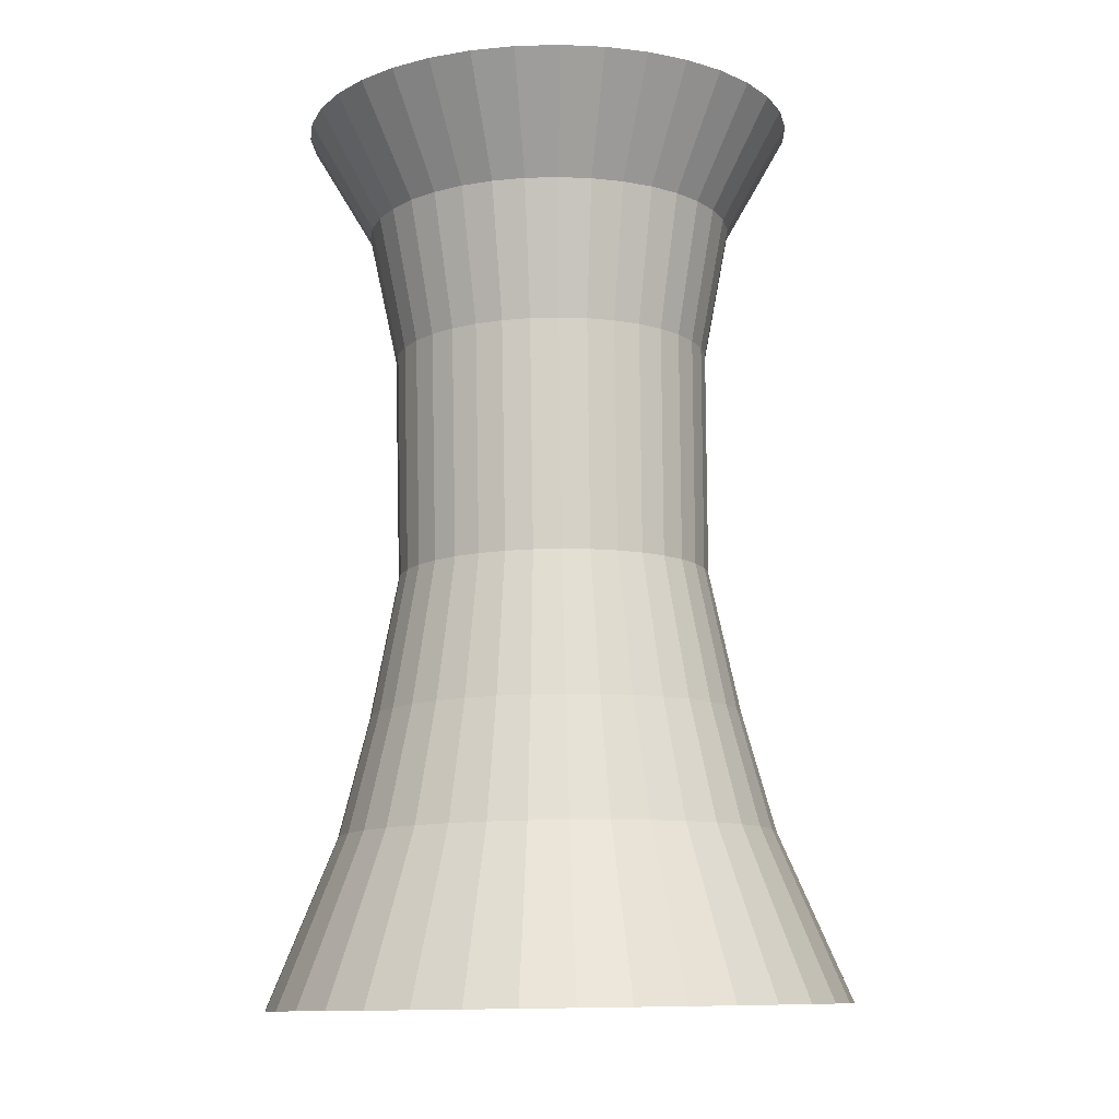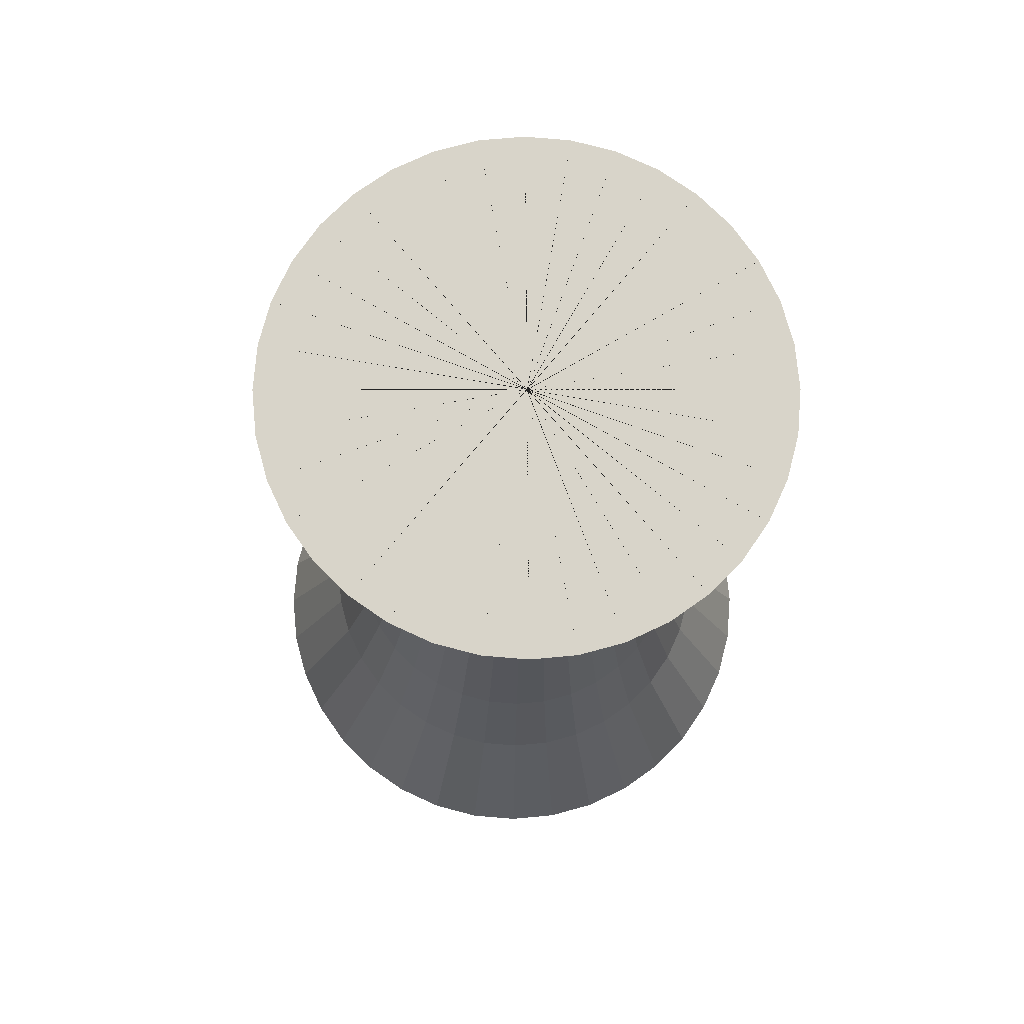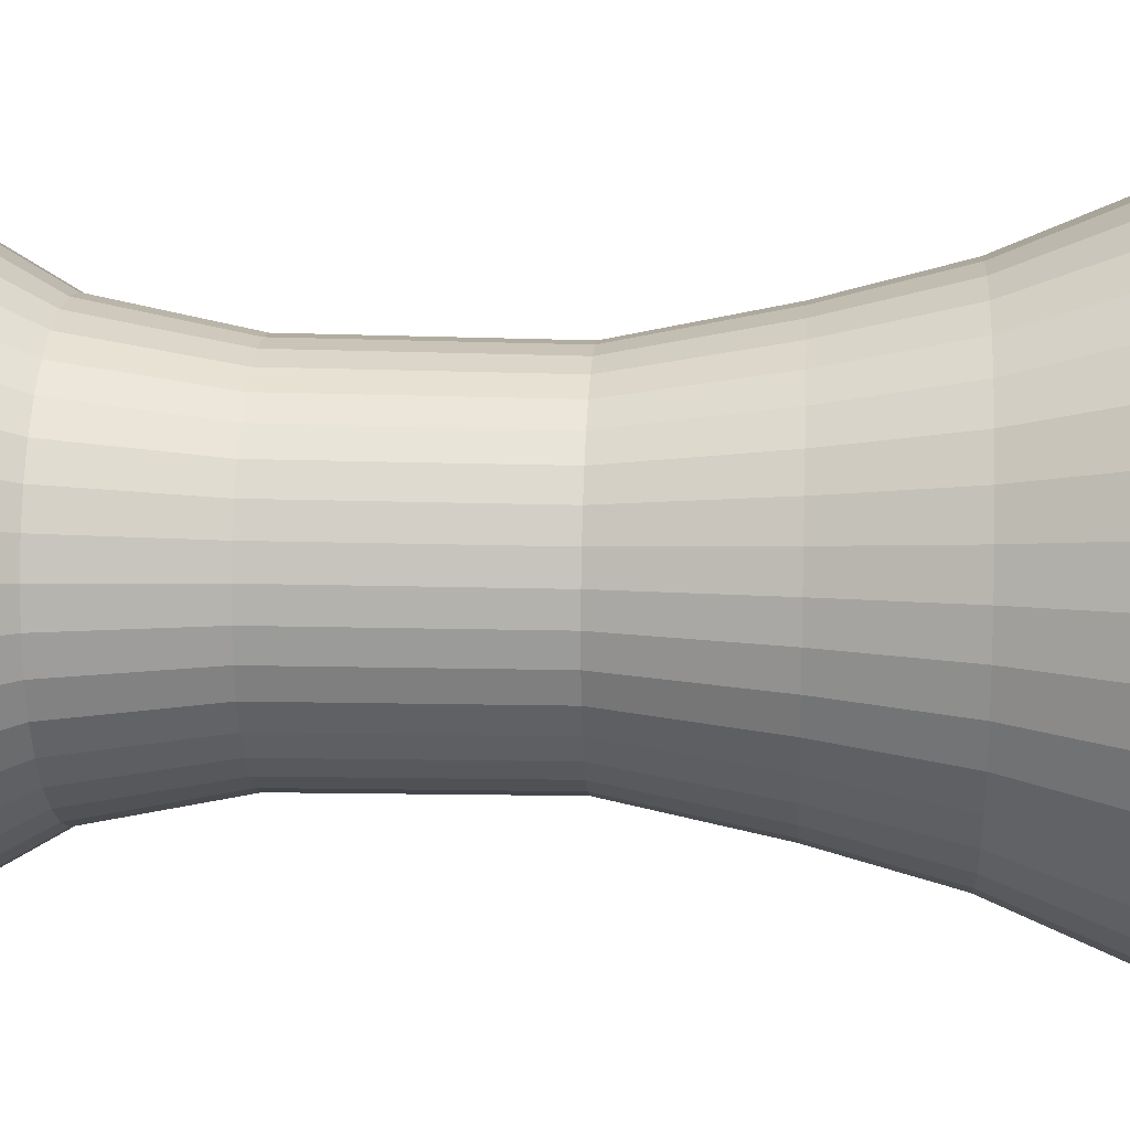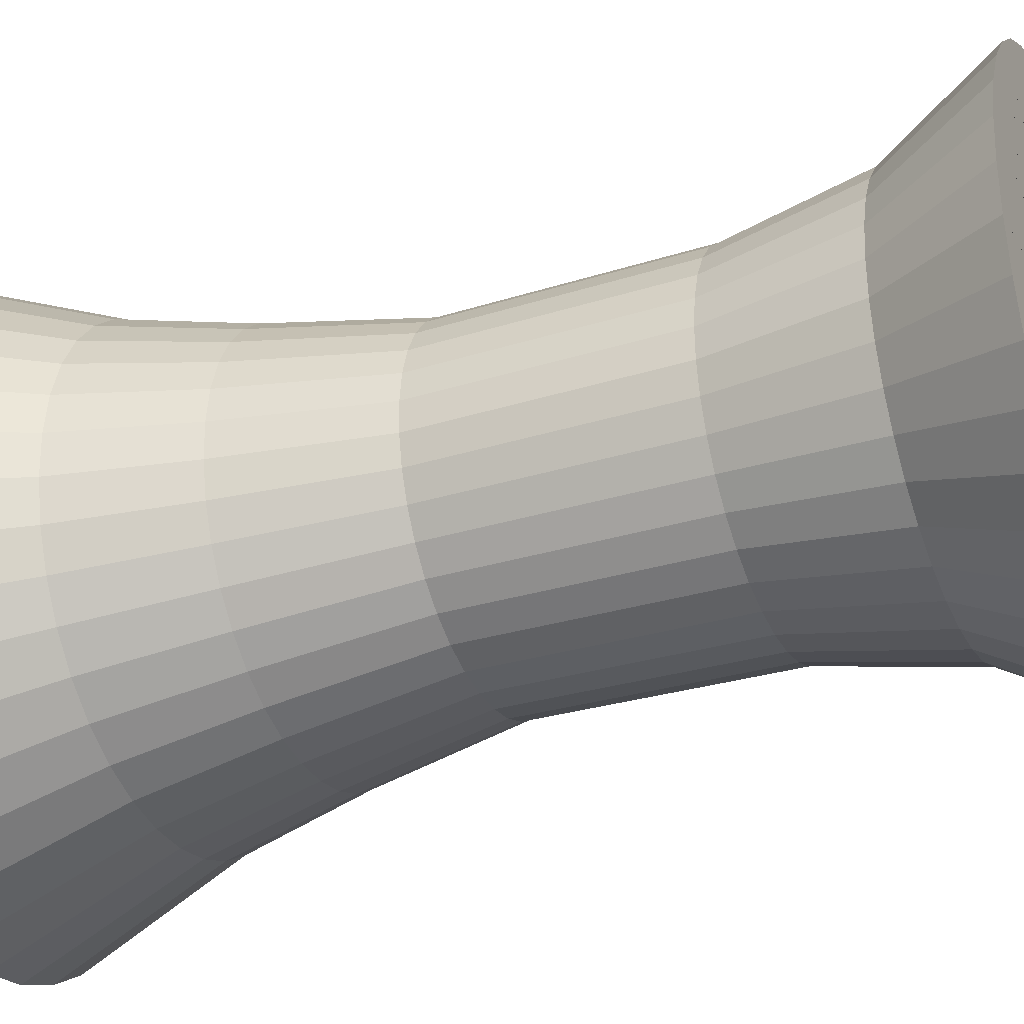
<metadata>
{"format":"obj","ext":"obj","renderer":"f3d","projection":"perspective","resolution":1024,"background":"white","views":[{"elev":-11.3,"azim":-174.4,"up":"+Y"},{"elev":75.0,"azim":58.2,"up":"+Y"},{"elev":23.5,"azim":-87.0,"up":"+Z"},{"elev":-34.5,"azim":112.0,"up":"+Z"}]}
</metadata>
<code>
o Cube
v -1.233 0.1118 1.74
v -1.041 1.259 1.277
v -0.9511 2.076 1.067
v -0.8651 3.06 0.8699
v -0.8511 4.633 0.8697
v -0.9066 5.556 1.032
v -1.056 6.314 1.429
v -0.4201 6.29 -0.1904
v -0.4994 0.0837 -0.1282
v -1.233 0.1118 1.74
v -0.9003 0.1086 1.839
v -0.7894 1.257 1.352
v -0.7358 2.074 1.13
v -0.6833 3.058 0.9236
v -0.6665 4.631 0.9242
v -0.6913 5.553 1.095
v -0.7679 6.312 1.514
v -0.4229 6.29 -0.1912
v -0.5022 0.08373 -0.129
v -0.9003 0.1085 1.839
v -0.5555 0.1045 1.878
v -0.5286 1.254 1.381
v -0.5126 2.071 1.155
v -0.495 3.056 0.9448
v -0.4753 4.629 0.9458
v -0.4681 5.551 1.121
v -0.4694 6.308 1.548
v -0.4258 6.29 -0.1915
v -0.5051 0.08376 -0.1293
v -0.5555 0.1045 1.878
v -0.2092 0.09989 1.856
v -0.2666 1.25 1.365
v -0.2885 2.068 1.142
v -0.3058 3.054 0.9331
v -0.2832 4.626 0.9339
v -0.244 5.548 1.107
v -0.1697 6.304 1.529
v -0.4287 6.29 -0.1914
v -0.508 0.0838 -0.1291
v -0.2092 0.09989 1.856
v 0.1282 0.09476 1.775
v -0.01149 1.246 1.303
v -0.07024 2.065 1.089
v -0.1215 3.051 0.8887
v -0.09609 4.623 0.8888
v -0.02575 5.545 1.054
v 0.1223 6.3 1.459
v -0.4315 6.29 -0.1907
v -0.5109 0.08385 -0.1285
v 0.1282 0.09476 1.775
v 0.4463 0.08931 1.636
v 0.2291 1.242 1.198
v 0.1356 2.061 0.9991
v 0.05222 3.048 0.8129
v 0.08033 4.62 0.8118
v 0.1801 5.541 0.9643
v 0.3977 6.295 1.339
v -0.4342 6.29 -0.1895
v -0.5135 0.08389 -0.1273
v 0.4463 0.0893 1.636
v 0.7355 0.08368 1.444
v 0.4478 1.238 1.053
v 0.3227 2.058 0.875
v 0.2102 3.045 0.7081
v 0.2407 4.617 0.7055
v 0.3672 5.537 0.8401
v 0.648 6.29 1.173
v -0.4366 6.29 -0.1879
v -0.516 0.08394 -0.1257
v 0.7354 0.08368 1.444
v 0.9869 0.07807 1.205
v 0.638 1.234 0.8725
v 0.4854 2.054 0.7203
v 0.3475 3.042 0.5775
v 0.3802 4.614 0.5728
v 0.5299 5.534 0.6854
v 0.8656 6.285 0.9658
v -0.4387 6.29 -0.1859
v -0.5181 0.08399 -0.1237
v 0.9869 0.07807 1.205
v 1.193 0.07264 0.926
v 0.7939 1.23 0.6614
v 0.6188 2.051 0.5397
v 0.4601 3.039 0.425
v 0.4945 4.611 0.418
v 0.6633 5.53 0.5048
v 1.044 6.281 0.7242
v -0.4405 6.29 -0.1835
v -0.5198 0.08403 -0.1213
v 1.193 0.07263 0.926
v 1.348 0.06755 0.6153
v 0.9107 1.226 0.4264
v 0.7188 2.047 0.3386
v 0.5445 3.036 0.2553
v 0.5802 4.608 0.2457
v 0.7632 5.527 0.3037
v 1.178 6.276 0.4552
v -0.4418 6.29 -0.1809
v -0.5211 0.08407 -0.1187
v 1.348 0.06754 0.6153
v 1.446 0.06295 0.2825
v 0.985 1.222 0.1746
v 0.7823 2.044 0.1233
v 0.5981 3.033 0.07352
v 0.6347 4.606 0.06107
v 0.8268 5.524 0.08836
v 1.263 6.272 0.1671
v -0.4426 6.29 -0.1781
v -0.5219 0.08411 -0.1159
v 1.446 0.06295 0.2825
v 1.485 0.059 -0.06236
v 1.014 1.219 -0.08617
v 0.8075 2.042 -0.09988
v 0.6194 3.031 -0.1148
v 0.6562 4.604 -0.1302
v 0.852 5.521 -0.1348
v 1.296 6.269 -0.1313
v -0.4429 6.291 -0.1752
v -0.5223 0.08415 -0.113
v 1.485 0.05899 -0.06236
v 1.463 0.0558 -0.4087
v 0.9981 1.217 -0.3481
v 0.7935 2.04 -0.324
v 0.6076 3.03 -0.304
v 0.6443 4.602 -0.3223
v 0.838 5.519 -0.3589
v 1.278 6.266 -0.4311
v -0.4427 6.291 -0.1723
v -0.5221 0.08417 -0.1101
v 1.463 0.0558 -0.4087
v 1.382 0.05346 -0.7461
v 0.9366 1.215 -0.6033
v 0.7409 2.038 -0.5423
v 0.5632 3.028 -0.4883
v 0.5991 4.601 -0.5094
v 0.7854 5.518 -0.5772
v 1.207 6.264 -0.7231
v -0.442 6.291 -0.1695
v -0.5214 0.08419 -0.1073
v 1.382 0.05346 -0.7461
v 1.243 0.05204 -1.064
v 0.8317 1.214 -0.8439
v 0.6511 2.037 -0.7481
v 0.4874 3.028 -0.6621
v 0.5222 4.6 -0.6858
v 0.6956 5.517 -0.783
v 1.087 6.263 -0.9985
v -0.4409 6.291 -0.1668
v -0.5202 0.08421 -0.1046
v 1.243 0.05204 -1.064
v 1.051 0.0516 -1.353
v 0.6866 1.214 -1.063
v 0.527 2.037 -0.9353
v 0.3826 3.027 -0.82
v 0.4158 4.599 -0.8462
v 0.5715 5.517 -0.9702
v 0.9212 6.262 -1.249
v -0.4393 6.291 -0.1644
v -0.5186 0.08421 -0.1022
v 1.051 0.05159 -1.353
v 0.812 0.05213 -1.605
v 0.5057 1.214 -1.253
v 0.3722 2.037 -1.098
v 0.252 3.028 -0.9574
v 0.2832 4.6 -0.9857
v 0.4167 5.517 -1.133
v 0.7142 6.263 -1.467
v -0.4373 6.291 -0.1623
v -0.5166 0.0842 -0.1
v 0.812 0.05213 -1.605
v 0.5328 0.05363 -1.811
v 0.2945 1.215 -1.409
v 0.1916 2.038 -1.231
v 0.0995 3.028 -1.07
v 0.1283 4.601 -1.1
v 0.2361 5.518 -1.266
v 0.4726 6.264 -1.645
v -0.4349 6.291 -0.1605
v -0.5143 0.08419 -0.09831
v 0.5328 0.05363 -1.811
v 0.2221 0.05606 -1.966
v 0.05954 1.217 -1.526
v -0.009466 2.04 -1.331
v -0.07022 3.03 -1.154
v -0.04401 4.602 -1.186
v 0.03502 5.519 -1.366
v 0.2036 6.266 -1.779
v -0.4323 6.291 -0.1592
v -0.5117 0.08417 -0.09701
v 0.2221 0.05605 -1.966
v -0.1107 0.05933 -2.064
v -0.1922 1.22 -1.6
v -0.2248 2.042 -1.395
v -0.252 3.031 -1.208
v -0.2286 4.604 -1.24
v -0.1803 5.522 -1.43
v -0.08446 6.269 -1.864
v -0.4295 6.291 -0.1584
v -0.5089 0.08414 -0.09618
v -0.1107 0.05932 -2.064
v -0.4556 0.06334 -2.103
v -0.453 1.223 -1.629
v -0.448 2.045 -1.42
v -0.4404 3.034 -1.229
v -0.4199 4.606 -1.262
v -0.4035 5.524 -1.455
v -0.3829 6.272 -1.897
v -0.4266 6.29 -0.1581
v -0.506 0.08411 -0.09585
v -0.4556 0.06334 -2.103
v -0.8019 0.06799 -2.081
v -0.7149 1.226 -1.613
v -0.6721 2.048 -1.406
v -0.6296 3.036 -1.218
v -0.612 4.609 -1.25
v -0.6276 5.527 -1.441
v -0.6827 6.277 -1.879
v -0.4237 6.29 -0.1583
v -0.503 0.08407 -0.09603
v -0.8019 0.06798 -2.081
v -1.139 0.07312 -2
v -0.9701 1.23 -1.552
v -0.8904 2.051 -1.354
v -0.8138 3.039 -1.173
v -0.7991 4.611 -1.205
v -0.8459 5.531 -1.389
v -0.9747 6.281 -1.808
v -0.4209 6.29 -0.159
v -0.5002 0.08403 -0.09672
v -1.139 0.07311 -2
v -1.457 0.07858 -1.861
v -1.211 1.234 -1.447
v -1.096 2.054 -1.264
v -0.9876 3.042 -1.097
v -0.9755 4.614 -1.128
v -1.052 5.534 -1.299
v -1.25 6.286 -1.688
v -0.4182 6.29 -0.1601
v -0.4975 0.08398 -0.09788
v -1.457 0.07857 -1.861
v -1.747 0.0842 -1.669
v -1.429 1.238 -1.302
v -1.283 2.058 -1.14
v -1.146 3.045 -0.9927
v -1.136 4.618 -1.022
v -1.239 5.538 -1.175
v -1.5 6.291 -1.522
v -0.4158 6.29 -0.1617
v -0.4951 0.08393 -0.0995
v -1.747 0.08419 -1.669
v -1.998 0.08981 -1.43
v -1.62 1.243 -1.121
v -1.446 2.062 -0.9851
v -1.283 3.048 -0.8621
v -1.275 4.621 -0.8889
v -1.402 5.541 -1.02
v -1.718 6.295 -1.315
v -0.4136 6.29 -0.1637
v -0.493 0.08389 -0.1015
v -1.998 0.0898 -1.43
v -2.204 0.09524 -1.151
v -1.775 1.247 -0.9097
v -1.579 2.065 -0.8044
v -1.395 3.051 -0.7096
v -1.39 4.624 -0.7341
v -1.535 5.545 -0.8393
v -1.896 6.3 -1.074
v -0.4119 6.29 -0.1661
v -0.4913 0.08384 -0.1039
v -2.204 0.09524 -1.151
v -2.359 0.1003 -0.8405
v -1.892 1.251 -0.6747
v -1.679 2.069 -0.6034
v -1.48 3.054 -0.5399
v -1.475 4.627 -0.5618
v -1.635 5.548 -0.6383
v -2.03 6.305 -0.8049
v -0.4106 6.29 -0.1687
v -0.49 0.0838 -0.1065
v -2.359 0.1003 -0.8405
v -2.457 0.1049 -0.5077
v -1.967 1.254 -0.423
v -1.743 2.072 -0.388
v -1.534 3.056 -0.3581
v -1.53 4.629 -0.3772
v -1.698 5.551 -0.4229
v -2.115 6.308 -0.5168
v -0.4098 6.29 -0.1715
v -0.4891 0.08376 -0.1093
v -2.457 0.1049 -0.5077
v -2.496 0.1089 -0.1628
v -1.996 1.257 -0.1622
v -1.768 2.074 -0.1649
v -1.555 3.059 -0.1697
v -1.551 4.631 -0.1859
v -1.724 5.554 -0.1998
v -2.149 6.312 -0.2183
v -0.4095 6.29 -0.1744
v -0.4888 0.08373 -0.1122
v -2.496 0.1089 -0.1628
v -2.474 0.1121 0.1835
v -1.98 1.26 0.09981
v -1.754 2.076 0.05924
v -1.543 3.06 0.01948
v -1.539 4.633 0.0062
v -1.71 5.556 0.02435
v -2.13 6.315 0.0815
v -0.4096 6.29 -0.1773
v -0.489 0.0837 -0.1151
v -2.474 0.1121 0.1835
v -2.393 0.1144 0.5209
v -1.918 1.261 0.355
v -1.701 2.078 0.2775
v -1.499 3.062 0.2038
v -1.494 4.634 0.1933
v -1.657 5.557 0.2426
v -2.06 6.317 0.3735
v -0.4103 6.29 -0.1801
v -0.4897 0.08368 -0.1179
v -2.393 0.1144 0.5209
v -2.254 0.1158 0.839
v -1.813 1.262 0.5956
v -1.612 2.079 0.4834
v -1.423 3.062 0.3775
v -1.417 4.635 0.3697
v -1.567 5.558 0.4485
v -1.94 6.318 0.6489
v -0.4115 6.29 -0.1828
v -0.4908 0.08367 -0.1206
v -2.254 0.1158 0.839
v -2.062 0.1163 1.128
v -1.668 1.263 0.8143
v -1.488 2.079 0.6705
v -1.318 3.063 0.5355
v -1.311 4.635 0.5301
v -1.443 5.558 0.6356
v -1.774 6.318 0.8992
v -0.4131 6.29 -0.1852
v -0.4924 0.08367 -0.123
v -2.062 0.1163 1.128
v -1.823 0.1157 1.38
v -1.487 1.262 1.004
v -1.333 2.079 0.8332
v -1.187 3.062 0.6729
v -1.178 4.635 0.6696
v -1.288 5.558 0.7984
v -1.567 6.318 1.117
v -0.4151 6.29 -0.1874
v -0.4945 0.08367 -0.1251
v -1.823 0.1157 1.38
v -1.544 0.1142 1.586
v -1.276 1.261 1.16
v -1.152 2.078 0.9666
v -1.035 3.061 0.7855
v -1.023 4.634 0.784
v -1.108 5.557 0.9318
v -1.325 6.317 1.295
v -0.4175 6.29 -0.1891
v -0.4968 0.08368 -0.1269
v -1.544 0.1142 1.586
v -1.233 0.1118 1.74
v -1.041 1.259 1.277
v -0.9511 2.076 1.067
v -0.8651 3.06 0.8699
v -0.8511 4.633 0.8697
v -0.9066 5.556 1.032
v -1.056 6.314 1.429
v -0.4201 6.29 -0.1904
v -0.4994 0.0837 -0.1282
v -1.233 0.1118 1.74
f 6 16 17 7
f 7 17 18 8
f 1 11 12 2
f 8 18 19 9
f 2 12 13 3
f 9 19 20 10
f 3 13 14 4
f 4 14 15 5
f 5 15 16 6
f 19 29 30 20
f 13 23 24 14
f 14 24 25 15
f 15 25 26 16
f 16 26 27 17
f 17 27 28 18
f 11 21 22 12
f 18 28 29 19
f 12 22 23 13
f 22 32 33 23
f 29 39 40 30
f 23 33 34 24
f 24 34 35 25
f 25 35 36 26
f 26 36 37 27
f 27 37 38 28
f 21 31 32 22
f 28 38 39 29
f 38 48 49 39
f 32 42 43 33
f 39 49 50 40
f 33 43 44 34
f 34 44 45 35
f 35 45 46 36
f 36 46 47 37
f 37 47 48 38
f 31 41 42 32
f 41 51 52 42
f 48 58 59 49
f 42 52 53 43
f 49 59 60 50
f 43 53 54 44
f 44 54 55 45
f 45 55 56 46
f 46 56 57 47
f 47 57 58 48
f 57 67 68 58
f 51 61 62 52
f 58 68 69 59
f 52 62 63 53
f 59 69 70 60
f 53 63 64 54
f 54 64 65 55
f 55 65 66 56
f 56 66 67 57
f 67 77 78 68
f 61 71 72 62
f 68 78 79 69
f 62 72 73 63
f 69 79 80 70
f 63 73 74 64
f 64 74 75 65
f 65 75 76 66
f 66 76 77 67
f 76 86 87 77
f 77 87 88 78
f 71 81 82 72
f 78 88 89 79
f 72 82 83 73
f 79 89 90 80
f 73 83 84 74
f 74 84 85 75
f 75 85 86 76
f 86 96 97 87
f 87 97 98 88
f 81 91 92 82
f 88 98 99 89
f 82 92 93 83
f 89 99 100 90
f 83 93 94 84
f 84 94 95 85
f 85 95 96 86
f 95 105 106 96
f 96 106 107 97
f 97 107 108 98
f 91 101 102 92
f 98 108 109 99
f 92 102 103 93
f 99 109 110 100
f 93 103 104 94
f 94 104 105 95
f 105 115 116 106
f 106 116 117 107
f 107 117 118 108
f 101 111 112 102
f 108 118 119 109
f 102 112 113 103
f 109 119 120 110
f 103 113 114 104
f 104 114 115 105
f 114 124 125 115
f 115 125 126 116
f 116 126 127 117
f 117 127 128 118
f 111 121 122 112
f 118 128 129 119
f 112 122 123 113
f 119 129 130 120
f 113 123 124 114
f 124 134 135 125
f 125 135 136 126
f 126 136 137 127
f 127 137 138 128
f 121 131 132 122
f 128 138 139 129
f 122 132 133 123
f 129 139 140 130
f 123 133 134 124
f 139 149 150 140
f 133 143 144 134
f 134 144 145 135
f 135 145 146 136
f 136 146 147 137
f 137 147 148 138
f 131 141 142 132
f 138 148 149 139
f 132 142 143 133
f 149 159 160 150
f 143 153 154 144
f 144 154 155 145
f 145 155 156 146
f 146 156 157 147
f 147 157 158 148
f 141 151 152 142
f 148 158 159 149
f 142 152 153 143
f 158 168 169 159
f 152 162 163 153
f 159 169 170 160
f 153 163 164 154
f 154 164 165 155
f 155 165 166 156
f 156 166 167 157
f 157 167 168 158
f 151 161 162 152
f 168 178 179 169
f 162 172 173 163
f 169 179 180 170
f 163 173 174 164
f 164 174 175 165
f 165 175 176 166
f 166 176 177 167
f 167 177 178 168
f 161 171 172 162
f 177 187 188 178
f 171 181 182 172
f 178 188 189 179
f 172 182 183 173
f 179 189 190 180
f 173 183 184 174
f 174 184 185 175
f 175 185 186 176
f 176 186 187 177
f 187 197 198 188
f 181 191 192 182
f 188 198 199 189
f 182 192 193 183
f 189 199 200 190
f 183 193 194 184
f 184 194 195 185
f 185 195 196 186
f 186 196 197 187
f 196 206 207 197
f 197 207 208 198
f 191 201 202 192
f 198 208 209 199
f 192 202 203 193
f 199 209 210 200
f 193 203 204 194
f 194 204 205 195
f 195 205 206 196
f 206 216 217 207
f 207 217 218 208
f 201 211 212 202
f 208 218 219 209
f 202 212 213 203
f 209 219 220 210
f 203 213 214 204
f 204 214 215 205
f 205 215 216 206
f 215 225 226 216
f 216 226 227 217
f 217 227 228 218
f 211 221 222 212
f 218 228 229 219
f 212 222 223 213
f 219 229 230 220
f 213 223 224 214
f 214 224 225 215
f 225 235 236 226
f 226 236 237 227
f 227 237 238 228
f 221 231 232 222
f 228 238 239 229
f 222 232 233 223
f 229 239 240 230
f 223 233 234 224
f 224 234 235 225
f 234 244 245 235
f 235 245 246 236
f 236 246 247 237
f 237 247 248 238
f 231 241 242 232
f 238 248 249 239
f 232 242 243 233
f 239 249 250 240
f 233 243 244 234
f 244 254 255 245
f 245 255 256 246
f 246 256 257 247
f 247 257 258 248
f 241 251 252 242
f 248 258 259 249
f 242 252 253 243
f 249 259 260 250
f 243 253 254 244
f 259 269 270 260
f 253 263 264 254
f 254 264 265 255
f 255 265 266 256
f 256 266 267 257
f 257 267 268 258
f 251 261 262 252
f 258 268 269 259
f 252 262 263 253
f 269 279 280 270
f 263 273 274 264
f 264 274 275 265
f 265 275 276 266
f 266 276 277 267
f 267 277 278 268
f 261 271 272 262
f 268 278 279 269
f 262 272 273 263
f 278 288 289 279
f 272 282 283 273
f 279 289 290 280
f 273 283 284 274
f 274 284 285 275
f 275 285 286 276
f 276 286 287 277
f 277 287 288 278
f 271 281 282 272
f 288 298 299 289
f 282 292 293 283
f 289 299 300 290
f 283 293 294 284
f 284 294 295 285
f 285 295 296 286
f 286 296 297 287
f 287 297 298 288
f 281 291 292 282
f 297 307 308 298
f 291 301 302 292
f 298 308 309 299
f 292 302 303 293
f 299 309 310 300
f 293 303 304 294
f 294 304 305 295
f 295 305 306 296
f 296 306 307 297
f 307 317 318 308
f 301 311 312 302
f 308 318 319 309
f 302 312 313 303
f 309 319 320 310
f 303 313 314 304
f 304 314 315 305
f 305 315 316 306
f 306 316 317 307
f 316 326 327 317
f 317 327 328 318
f 311 321 322 312
f 318 328 329 319
f 312 322 323 313
f 319 329 330 320
f 313 323 324 314
f 314 324 325 315
f 315 325 326 316
f 326 336 337 327
f 327 337 338 328
f 321 331 332 322
f 328 338 339 329
f 322 332 333 323
f 329 339 340 330
f 323 333 334 324
f 324 334 335 325
f 325 335 336 326
f 335 345 346 336
f 336 346 347 337
f 337 347 348 338
f 331 341 342 332
f 338 348 349 339
f 332 342 343 333
f 339 349 350 340
f 333 343 344 334
f 334 344 345 335
f 345 355 356 346
f 346 356 357 347
f 347 357 358 348
f 341 351 352 342
f 348 358 359 349
f 342 352 353 343
f 349 359 360 350
f 343 353 354 344
f 344 354 355 345
f 354 364 365 355
f 355 365 366 356
f 356 366 367 357
f 357 367 368 358
f 351 361 362 352
f 358 368 369 359
f 352 362 363 353
f 359 369 370 360
f 353 363 364 354

</code>
